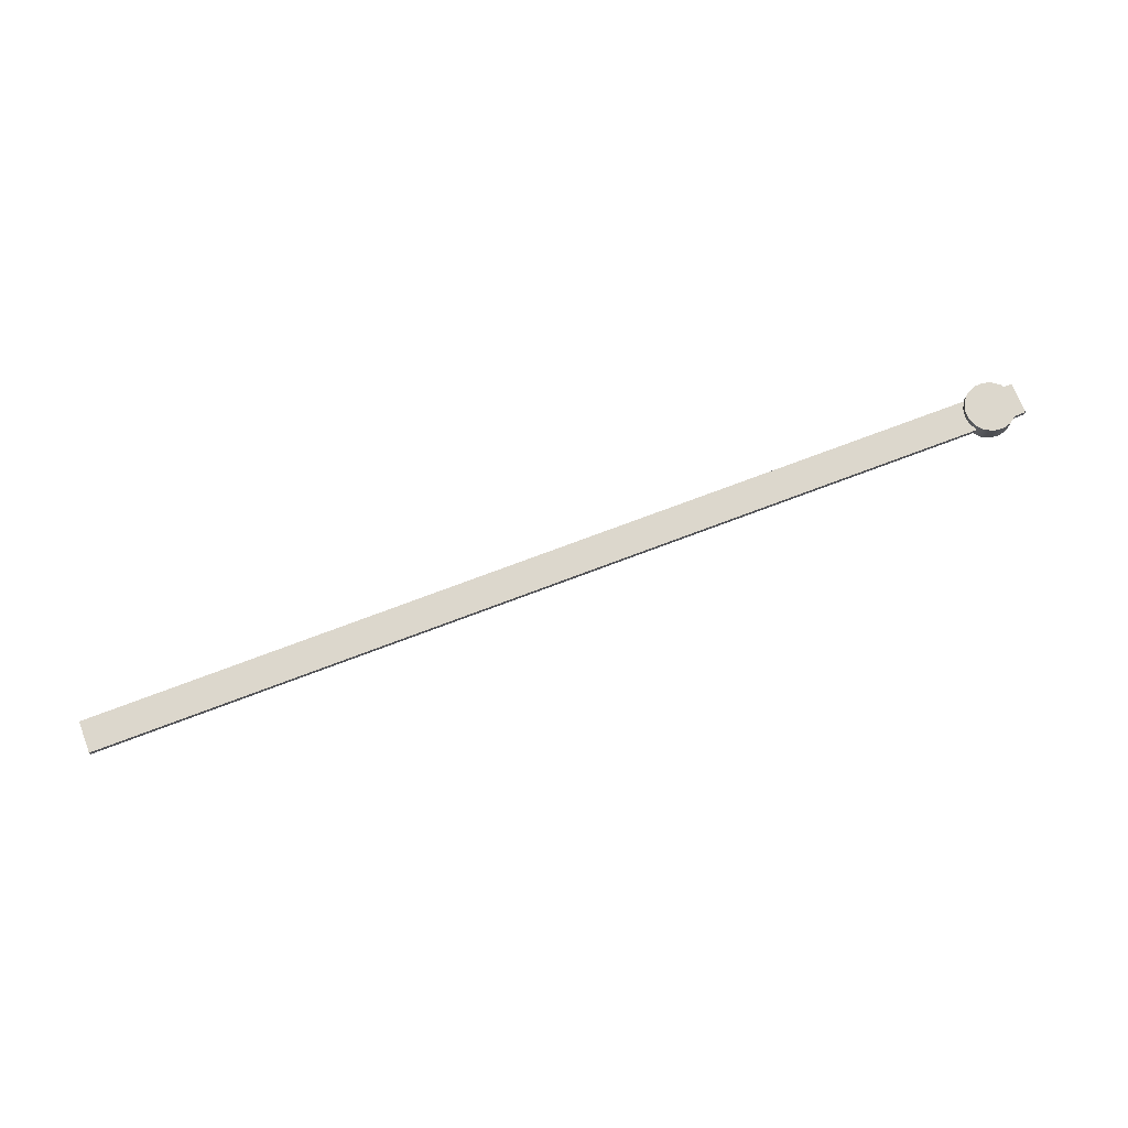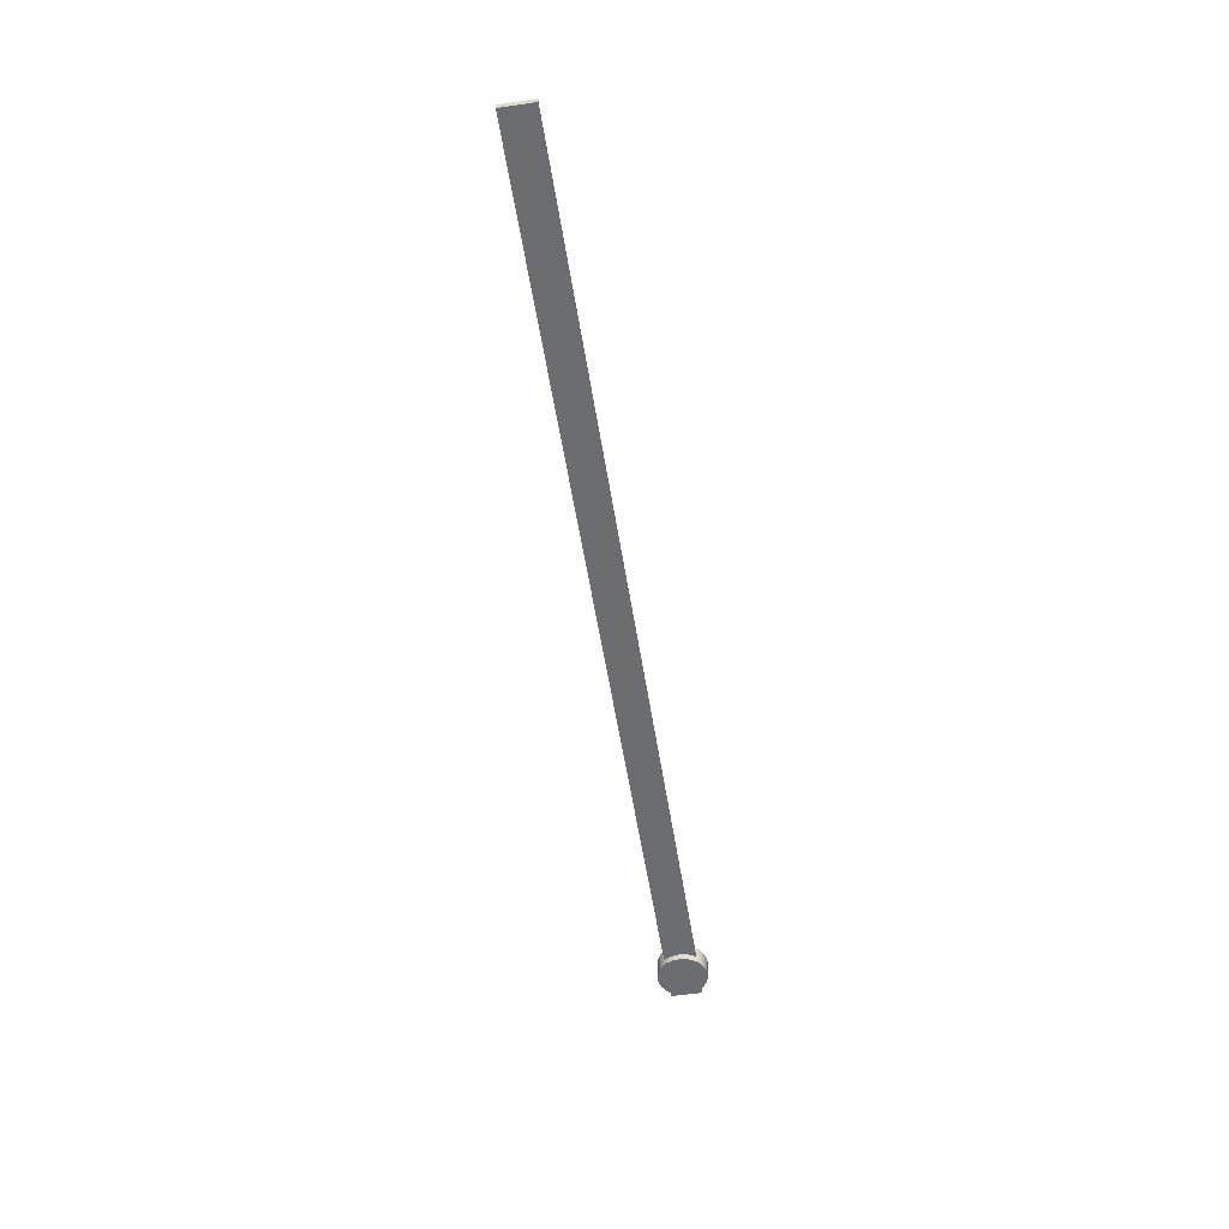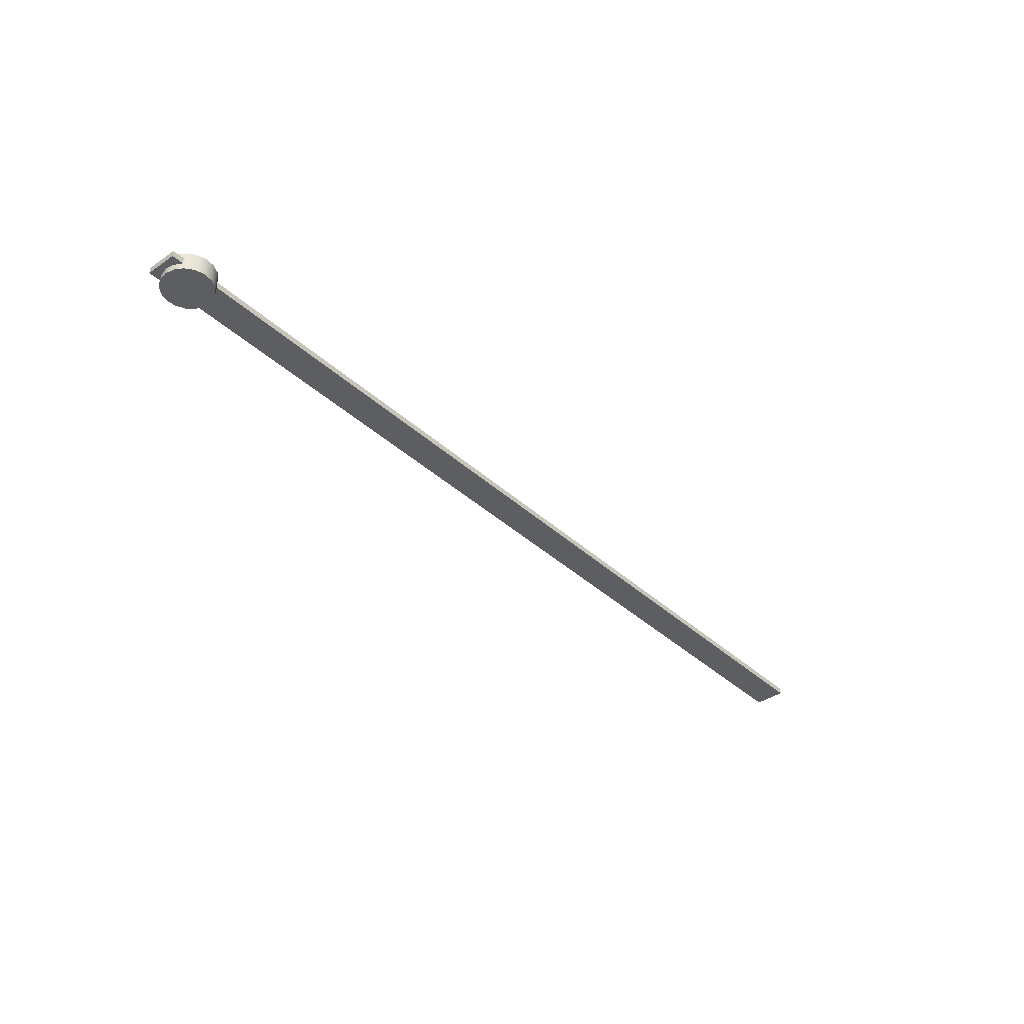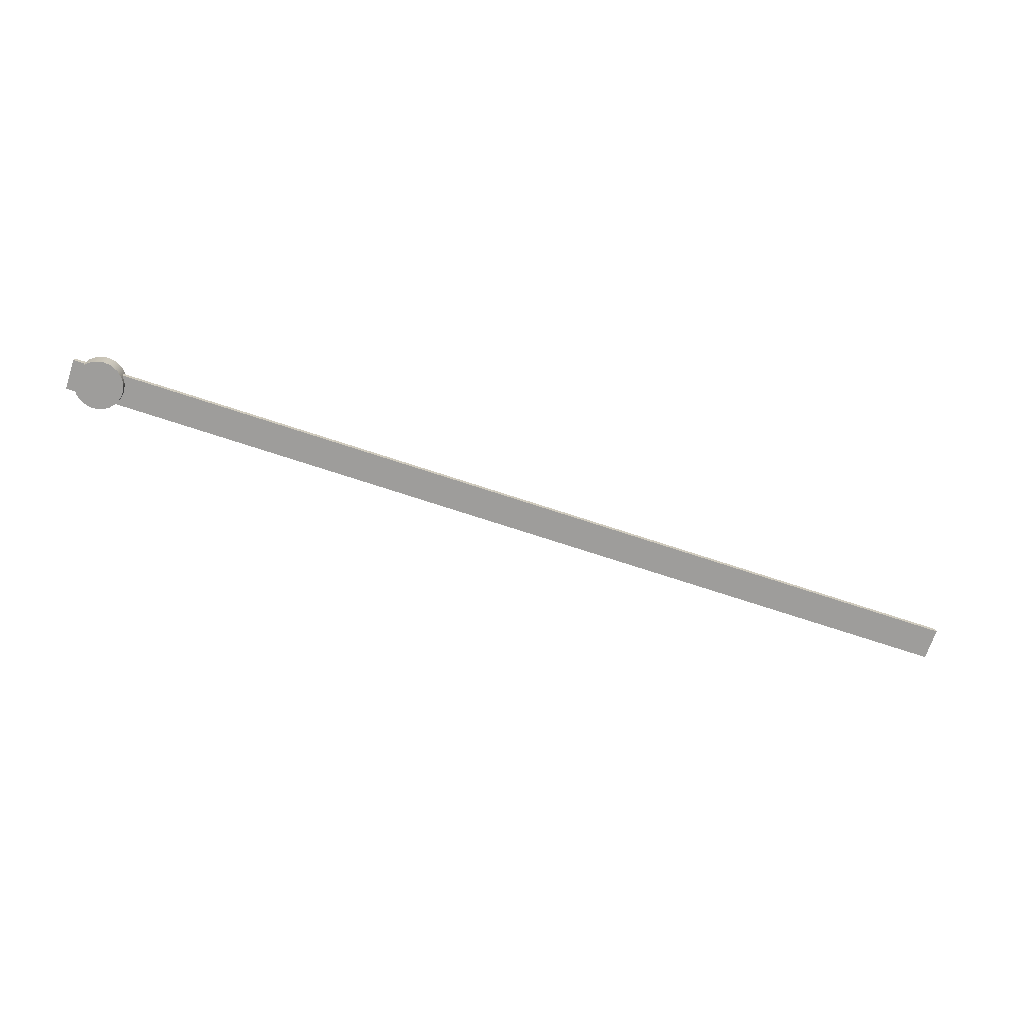
<metadata>
{"format":"obj","ext":"obj","renderer":"f3d","projection":"perspective","resolution":1024,"background":"white","views":[{"elev":72.8,"azim":159.2,"up":"+Z"},{"elev":-54.0,"azim":98.8,"up":"+Z"},{"elev":-38.3,"azim":-49.0,"up":"+Z"},{"elev":-70.5,"azim":-18.4,"up":"+Z"}]}
</metadata>
<code>
v 0.9388 2.5 -0.5
v 0.9388 2.5 -6.896e-17
v 0.6129 1.912 -8.724e-17
v 0.5 1.25 -6.896e-17
v 0.6129 0.5876 -5.069e-17
v 0.9388 0 0
v 0.9388 0 -0.5
v 0.6129 0.5876 -0.5
v 0.5 1.25 -0.5
v 0.6129 1.912 -0.5
v 4.061 2.5 -6.896e-17
v 4.061 2.5 -0.5
v 4.387 1.912 -0.5
v 4.5 1.25 -0.5
v 4.387 0.5876 -0.5
v 4.061 0 -0.5
v 4.061 0 0
v 4.387 0.5876 -5.069e-17
v 4.5 1.25 -6.896e-17
v 4.387 1.912 -8.724e-17
v 0.5 1.25 -1
v 0.6351 0.5275 -1
v 1.022 -0.09739 -1
v 1.609 -0.5403 -1
v 2.315 -0.7415 -1
v 3.047 -0.6737 -1
v 3.705 -0.346 -1
v 4.2 0.1971 -1
v 4.466 0.8825 -1
v 4.466 1.617 -1
v 4.2 2.303 -1
v 3.705 2.846 -1
v 3.047 3.174 -1
v 2.315 3.241 -1
v 1.609 3.04 -1
v 1.022 2.597 -1
v 0.6351 1.972 -1
v 0.5 1.25 0.5
v 0.6351 1.972 0.5
v 1.022 2.597 0.5
v 1.609 3.04 0.5
v 2.315 3.241 0.5
v 3.047 3.174 0.5
v 3.705 2.846 0.5
v 4.2 2.303 0.5
v 4.466 1.617 0.5
v 4.466 0.8825 0.5
v 4.2 0.1971 0.5
v 3.705 -0.346 0.5
v 3.047 -0.6737 0.5
v 2.315 -0.7415 0.5
v 1.609 -0.5403 0.5
v 1.022 -0.09739 0.5
v 0.6351 0.5275 0.5
v 0.5 1.25 -1
v 0.5 1.25 -0.5
v 0.5 1.25 -6.896e-17
v 0.5 1.25 0.5
v 0.5 1.25 -1
v 0.6351 1.972 -1
v 1.022 2.597 -1
v 1.609 3.04 -1
v 2.315 3.241 -1
v 3.047 3.174 -1
v 3.705 2.846 -1
v 4.2 2.303 -1
v 4.466 1.617 -1
v 4.466 0.8825 -1
v 4.2 0.1971 -1
v 3.705 -0.346 -1
v 3.047 -0.6737 -1
v 2.315 -0.7415 -1
v 1.609 -0.5403 -1
v 1.022 -0.09739 -1
v 0.6351 0.5275 -1
v 0.5 1.25 0.5
v 0.6351 0.5275 0.5
v 1.022 -0.09739 0.5
v 1.609 -0.5403 0.5
v 2.315 -0.7415 0.5
v 3.047 -0.6737 0.5
v 3.705 -0.346 0.5
v 4.2 0.1971 0.5
v 4.466 0.8825 0.5
v 4.466 1.617 0.5
v 4.2 2.303 0.5
v 3.705 2.846 0.5
v 3.047 3.174 0.5
v 2.315 3.241 0.5
v 1.609 3.04 0.5
v 1.022 2.597 0.5
v 0.6351 1.972 0.5
v 4.061 2.5 -6.896e-17
v 4.387 1.912 -8.724e-17
v 4.5 1.25 -6.896e-17
v 4.387 0.5876 -5.069e-17
v 4.061 0 0
v 75 0 0
v 75 2.5 -6.896e-17
v 0.9388 0 0
v 0.6129 0.5876 -5.069e-17
v 0.5 1.25 -6.896e-17
v 0.6129 1.912 -8.724e-17
v 0.9388 2.5 -6.896e-17
v 0 2.5 -6.896e-17
v 0 0 0
v 4.061 0 0
v 4.061 0 -0.5
v 75 0 -0.5
v 75 0 0
v 0.9388 0 -0.5
v 0.9388 0 0
v 0 0 0
v 0 0 -0.5
v 4.061 0 -0.5
v 4.387 0.5876 -0.5
v 4.5 1.25 -0.5
v 4.387 1.912 -0.5
v 4.061 2.5 -0.5
v 75 2.5 -0.5
v 75 0 -0.5
v 4.061 2.5 -0.5
v 4.061 2.5 -6.896e-17
v 75 2.5 -6.896e-17
v 75 2.5 -0.5
v 0.9388 2.5 -6.896e-17
v 0.9388 2.5 -0.5
v 0 2.5 -0.5
v 0 2.5 -6.896e-17
v 0.9388 2.5 -0.5
v 0.6129 1.912 -0.5
v 0.5 1.25 -0.5
v 0.6129 0.5876 -0.5
v 0.9388 0 -0.5
v 0 0 -0.5
v 0 2.5 -0.5
v 75 2.5 -6.896e-17
v 75 0 0
v 75 0 -0.5
v 75 2.5 -0.5
v 0 0 0
v 0 2.5 -6.896e-17
v 0 2.5 -0.5
v 0 0 -0.5
g 2e259e4c-e2a3-11ea-8334-54bf646e7e1f
f 2 36 1
f 1 36 37
f 1 37 10
f 10 37 55
f 10 55 9
f 56 21 8
f 8 21 22
f 8 22 7
f 7 22 23
f 7 23 53
f 53 23 52
f 52 23 24
f 52 24 51
f 51 24 25
f 51 25 50
f 50 25 26
f 50 26 49
f 49 26 27
f 49 27 17
f 17 27 16
f 16 27 28
f 16 28 15
f 15 28 29
f 15 29 14
f 14 29 30
f 14 30 13
f 13 30 31
f 13 31 12
f 12 31 32
f 12 32 44
f 44 32 43
f 43 32 33
f 43 33 42
f 42 33 34
f 42 34 41
f 41 34 35
f 41 35 40
f 40 35 36
f 40 36 2
f 40 2 39
f 39 2 3
f 39 3 38
f 38 3 57
f 58 4 5
f 58 5 54
f 54 5 6
f 54 6 53
f 53 6 7
f 12 44 11
f 11 44 45
f 11 45 20
f 20 45 46
f 20 46 19
f 19 46 47
f 19 47 18
f 18 47 48
f 18 48 17
f 17 48 49
g 2e280f94-e2a3-11ea-a84f-54bf646e7e1f
f 75 59 74
f 74 59 60
f 74 60 61
f 74 61 73
f 73 61 62
f 73 62 72
f 72 62 63
f 72 63 71
f 71 63 64
f 71 64 70
f 70 64 65
f 70 65 69
f 69 65 66
f 69 66 68
f 68 66 67
g 2e2a59da-e2a3-11ea-86c9-54bf646e7e1f
f 77 78 76
f 76 78 92
f 92 78 91
f 91 78 79
f 91 79 90
f 90 79 80
f 90 80 89
f 89 80 81
f 89 81 88
f 88 81 82
f 88 82 87
f 87 82 83
f 87 83 86
f 86 83 84
f 86 84 85
g 35c2b81f-6363-3af7-b2c1-715fae2854c0
f 93 94 99
f 99 94 95
f 99 95 98
f 98 95 96
f 98 96 97
g 2dd8fd3a-e2a3-11ea-9ce1-54bf646e7e1f
f 100 101 106
f 106 101 102
f 106 102 105
f 105 102 103
f 105 103 104
g 2dd812c8-e2a3-11ea-b76a-54bf646e7e1f
f 107 108 110
f 110 108 109
g c3f584a6-516e-3a39-875b-825086e45b57
f 111 112 114
f 114 112 113
g 2dd70166-e2a3-11ea-ba09-54bf646e7e1f
f 115 116 121
f 121 116 117
f 121 117 120
f 120 117 118
f 120 118 119
g 2dd5c89c-e2a3-11ea-abd6-54bf646e7e1f
f 122 123 125
f 125 123 124
g 4069cd9b-2f21-3e81-b0bd-b520639ce095
f 126 127 129
f 129 127 128
g 7deaab28-cb1c-36a7-896f-54d57e2679aa
f 130 131 136
f 136 131 132
f 136 132 135
f 135 132 133
f 135 133 134
g 2dd9e7b0-e2a3-11ea-bd54-54bf646e7e1f
f 138 139 137
f 137 139 140
g 2ddb2068-e2a3-11ea-aa95-54bf646e7e1f
f 142 143 141
f 141 143 144

</code>
